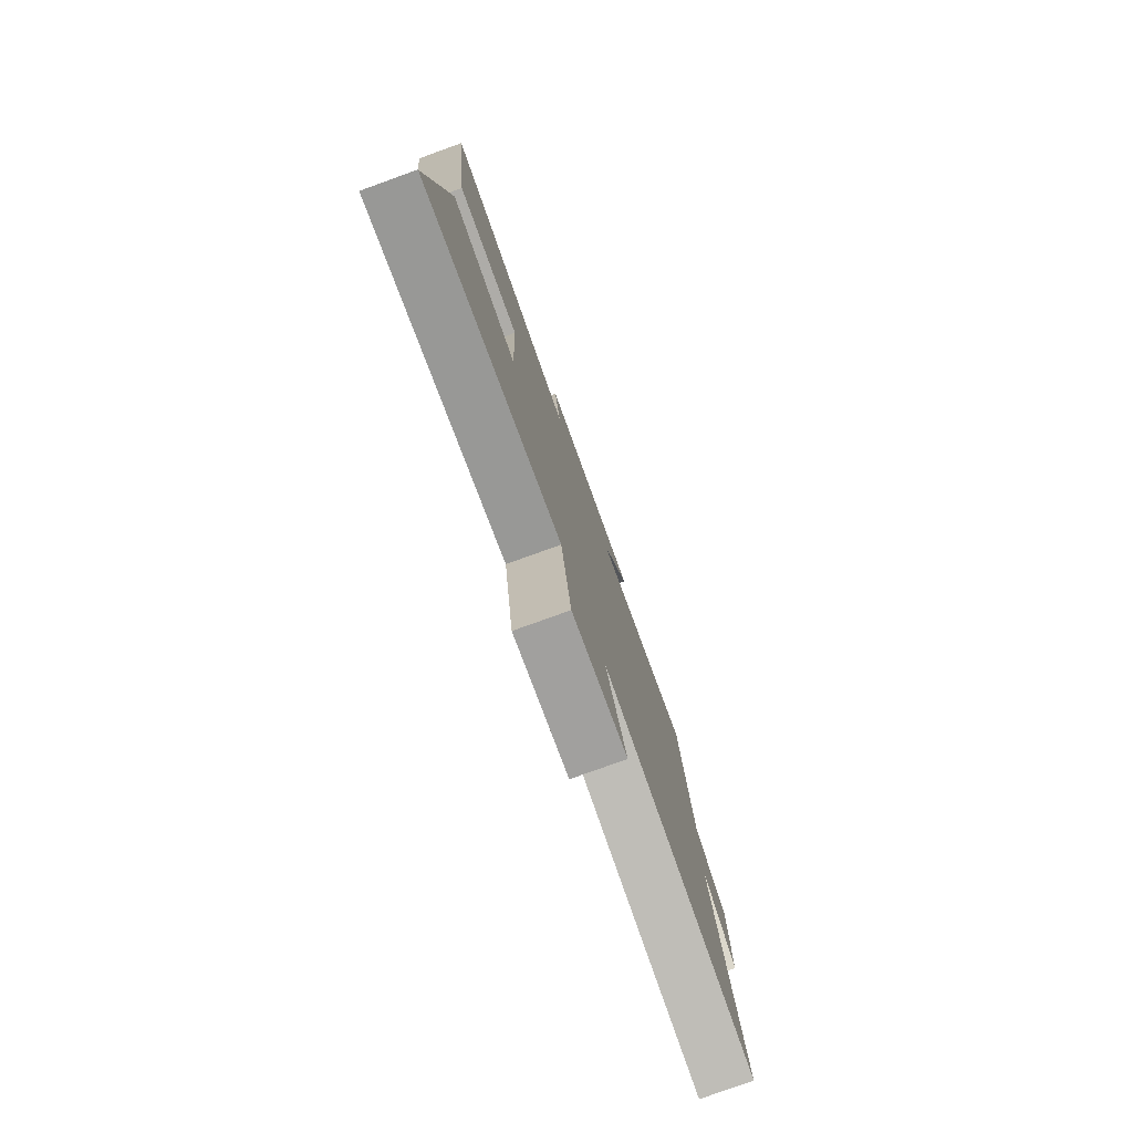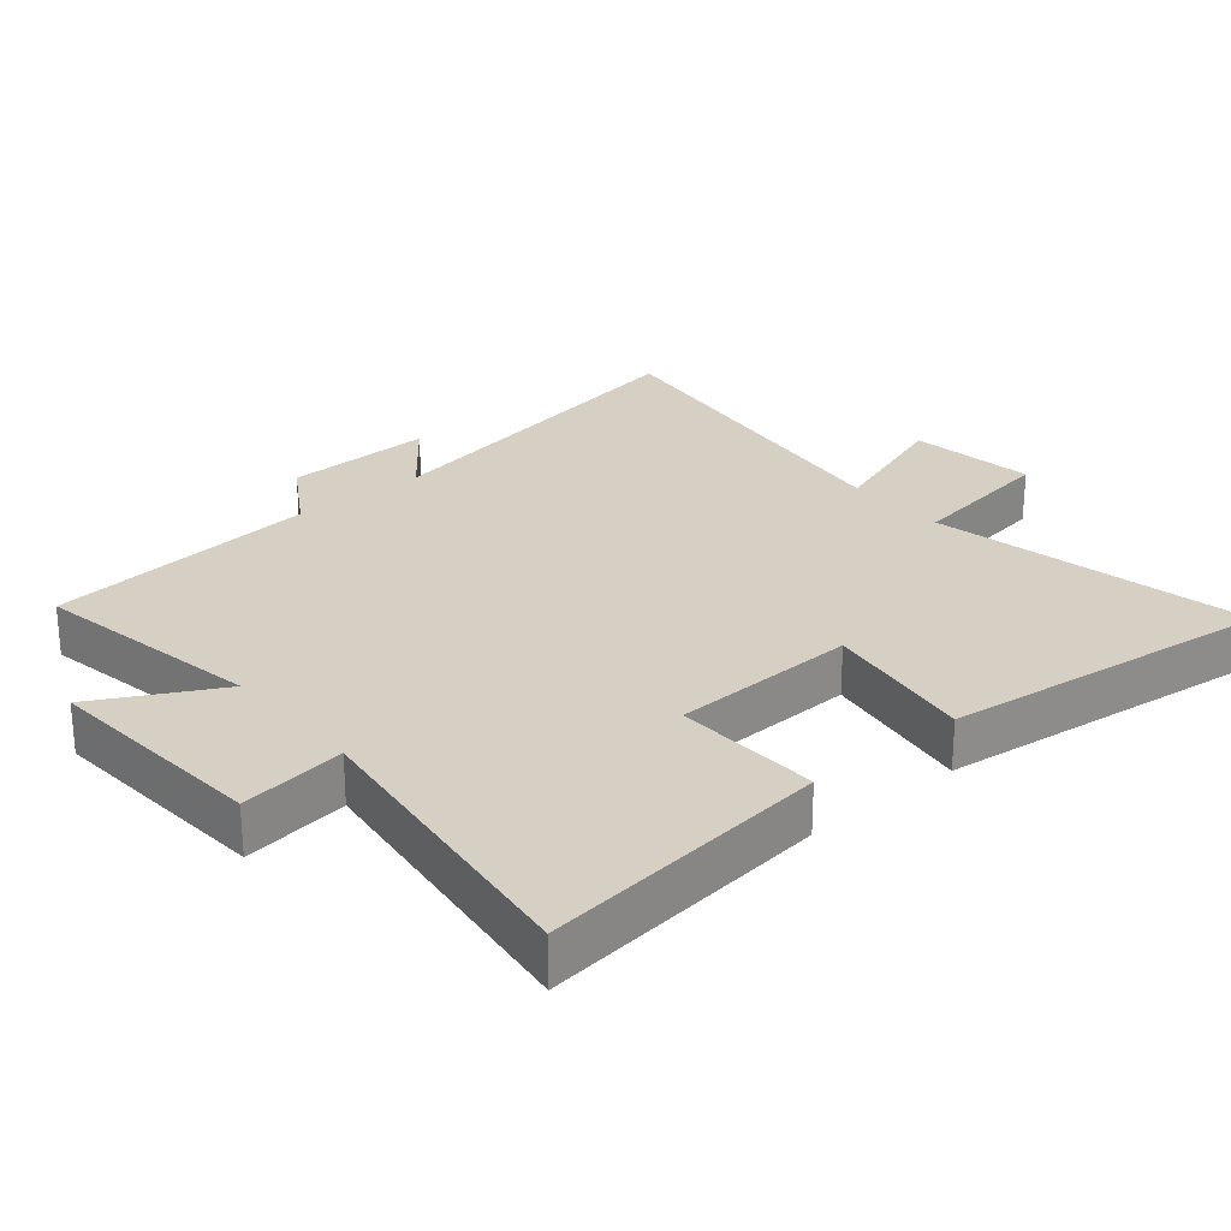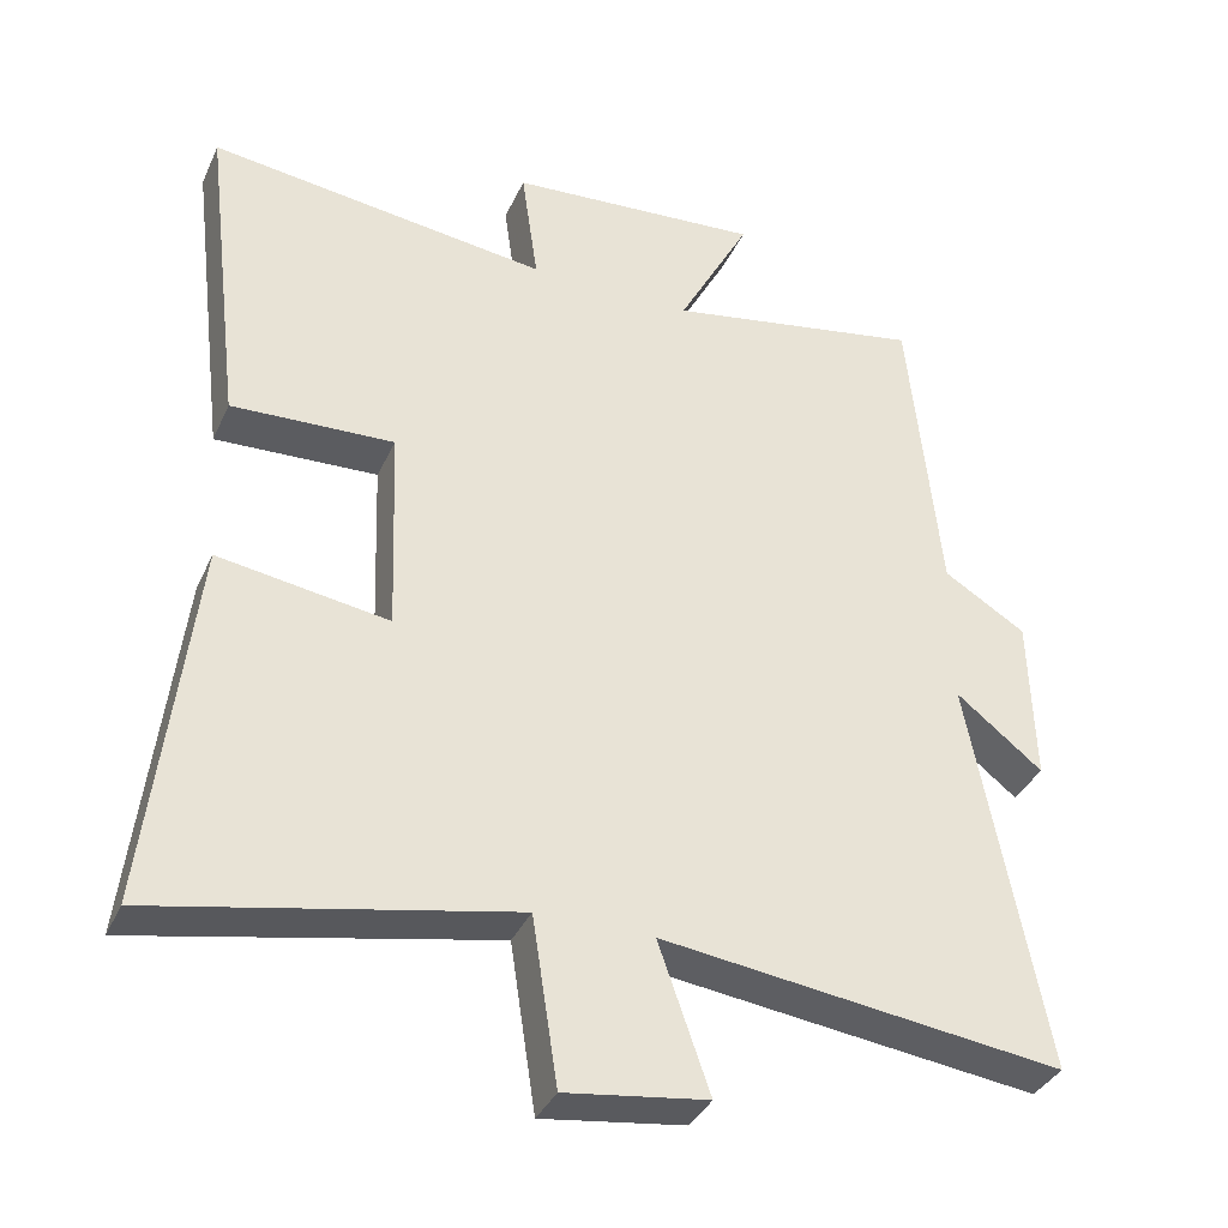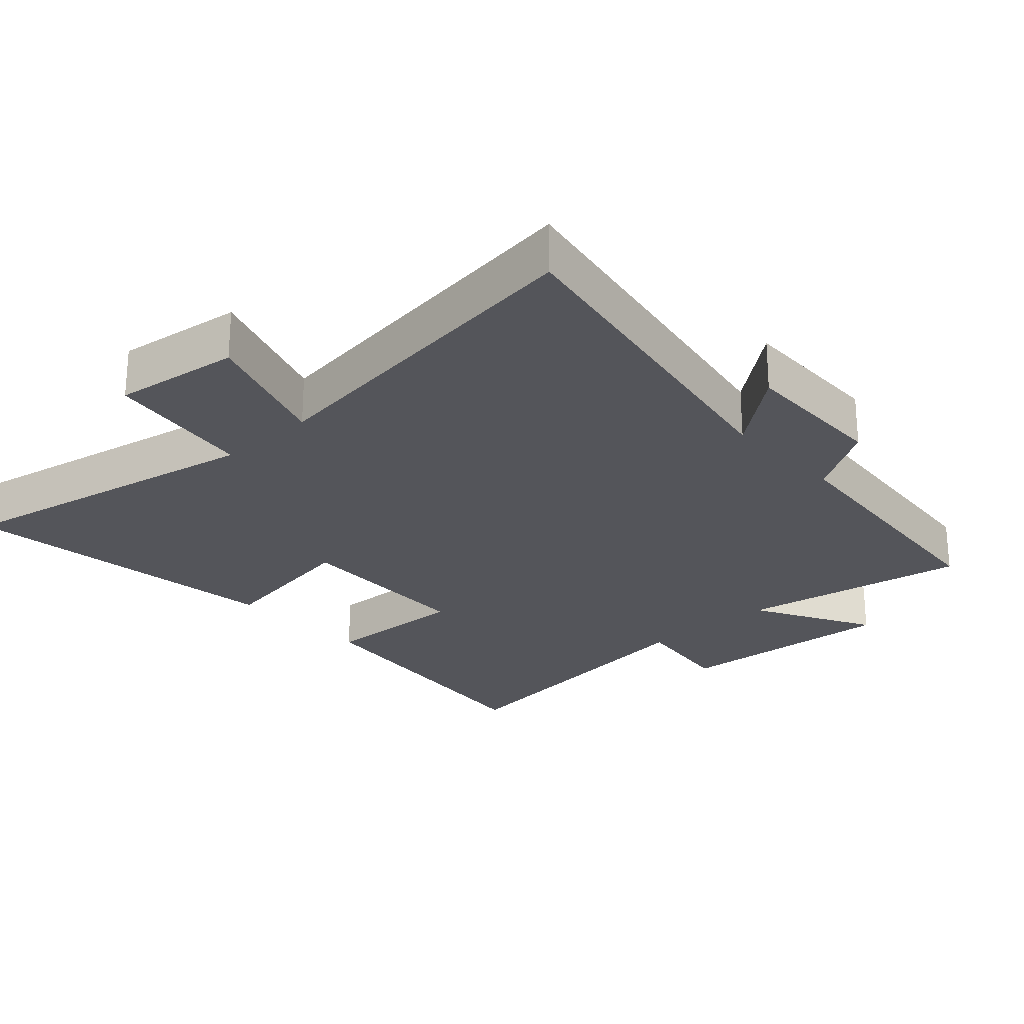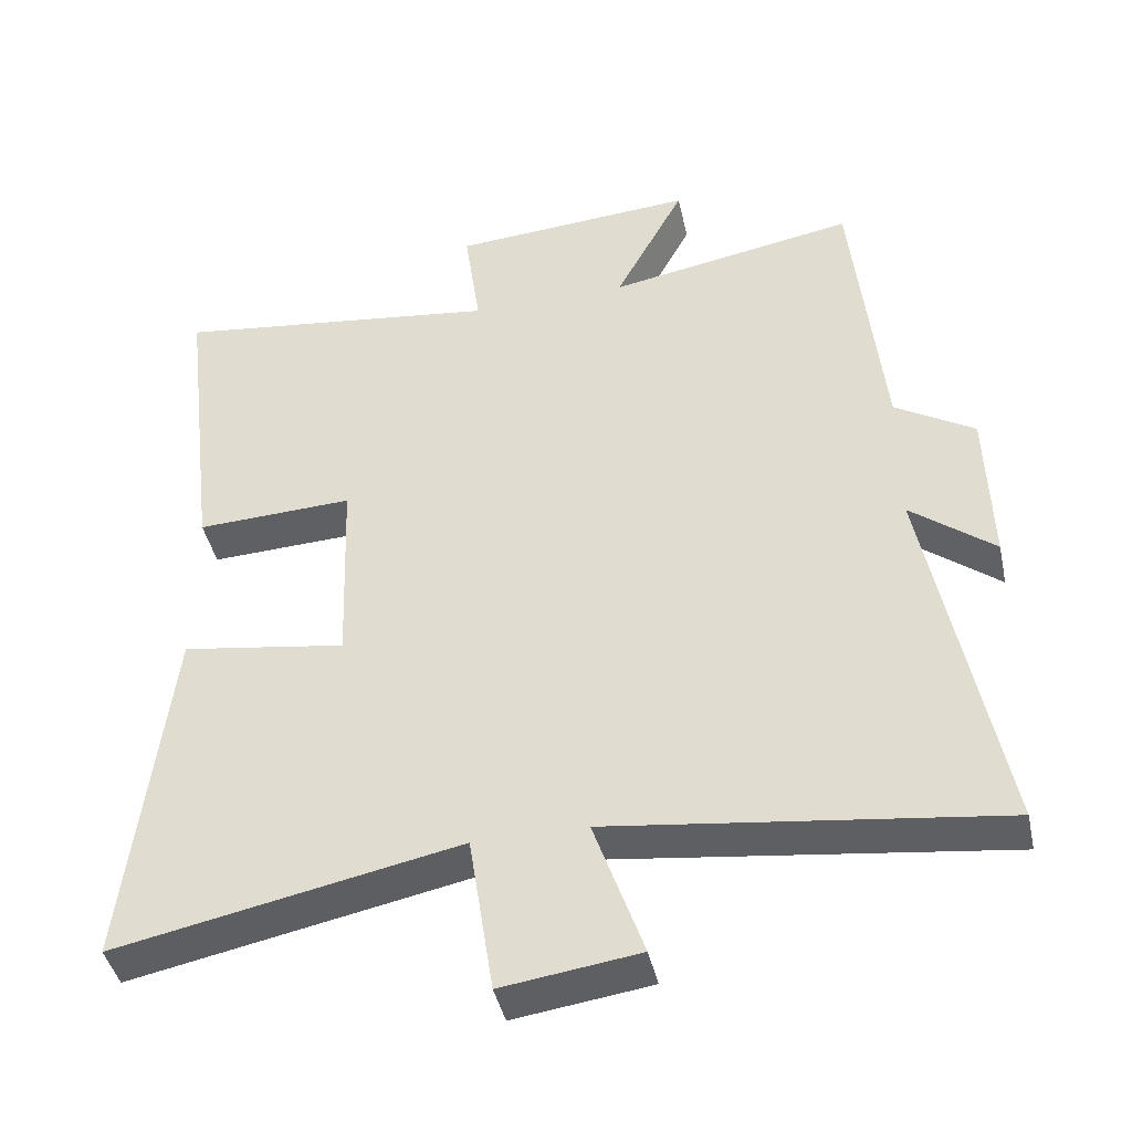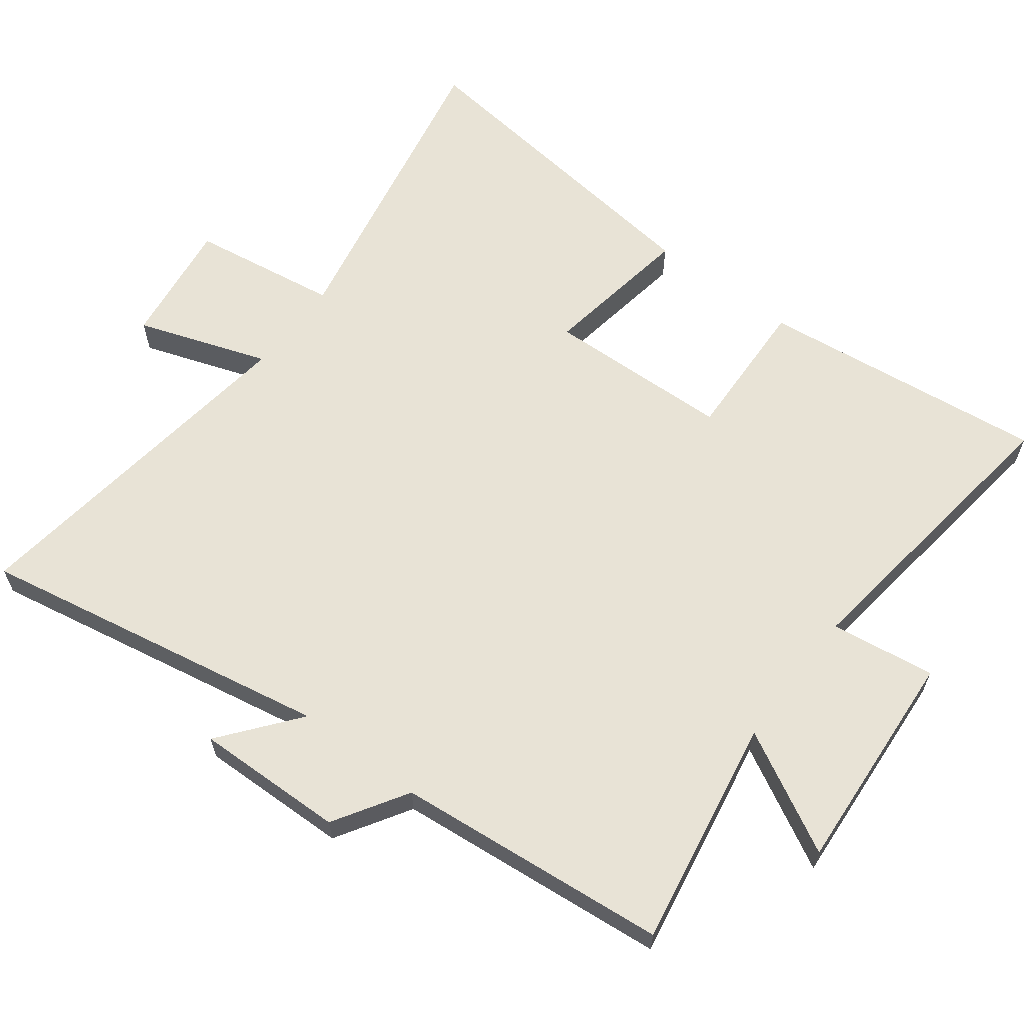
<metadata>
{"format":"obj","ext":"obj","renderer":"f3d","projection":"perspective","resolution":1024,"background":"white","views":[{"elev":-78.9,"azim":109.8,"up":"+Z"},{"elev":26.2,"azim":50.0,"up":"+Y"},{"elev":-36.2,"azim":157.7,"up":"+Z"},{"elev":-24.9,"azim":-137.2,"up":"+Y"},{"elev":-42.8,"azim":-167.7,"up":"+Z"},{"elev":62.5,"azim":-52.6,"up":"+Y"}]}
</metadata>
<code>
v 0.558 0.07 -0.595
v 0.087 0.07 -0.5
v 0.053 0.07 -0.721
v -0.135 0.07 -0.695
v -0.067 0.07 -0.5
v -0.599 0.07 -0.568
v -0.5 0.07 -0.043
v -0.615 0.07 -0.134
v -0.609 0.07 0.088
v -0.5 0.07 0.155
v -0.459 0.07 0.561
v -0.118 0.07 0.5
v -0.214 0.07 0.68
v 0.122 0.07 0.656
v 0.1 0.07 0.5
v 0.552 0.07 0.558
v 0.5 0.07 0.128
v 0.284 0.07 0.137
v 0.274 0.07 -0.139
v 0.5 0.07 -0.104
v 0.558 0 -0.595
v 0.087 0 -0.5
v 0.053 0 -0.721
v -0.135 0 -0.695
v -0.067 0 -0.5
v -0.599 0 -0.568
v -0.5 0 -0.043
v -0.615 0 -0.134
v -0.609 0 0.088
v -0.5 0 0.155
v -0.459 0 0.561
v -0.118 0 0.5
v -0.214 0 0.68
v 0.122 0 0.656
v 0.1 0 0.5
v 0.552 0 0.558
v 0.5 0 0.128
v 0.284 0 0.137
v 0.274 0 -0.139
v 0.5 0 -0.104
f 19 20 1 2
f 18 19 2
f 15 16 17 18
f 15 18 2
f 12 13 14 15
f 12 15 2 3
f 10 11 12
f 7 8 9 10
f 7 10 12
f 5 6 7 12
f 3 4 5
f 3 5 12
f 22 21 40 39
f 22 39 38
f 38 37 36 35
f 22 38 35
f 35 34 33 32
f 23 22 35 32
f 32 31 30
f 30 29 28 27
f 32 30 27
f 32 27 26 25
f 25 24 23
f 32 25 23
f 1 21 22 2
f 2 22 23 3
f 3 23 24 4
f 4 24 25 5
f 5 25 26 6
f 6 26 27 7
f 7 27 28 8
f 8 28 29 9
f 9 29 30 10
f 10 30 31 11
f 11 31 32 12
f 12 32 33 13
f 13 33 34 14
f 14 34 35 15
f 15 35 36 16
f 16 36 37 17
f 17 37 38 18
f 18 38 39 19
f 19 39 40 20
f 20 40 21 1

</code>
